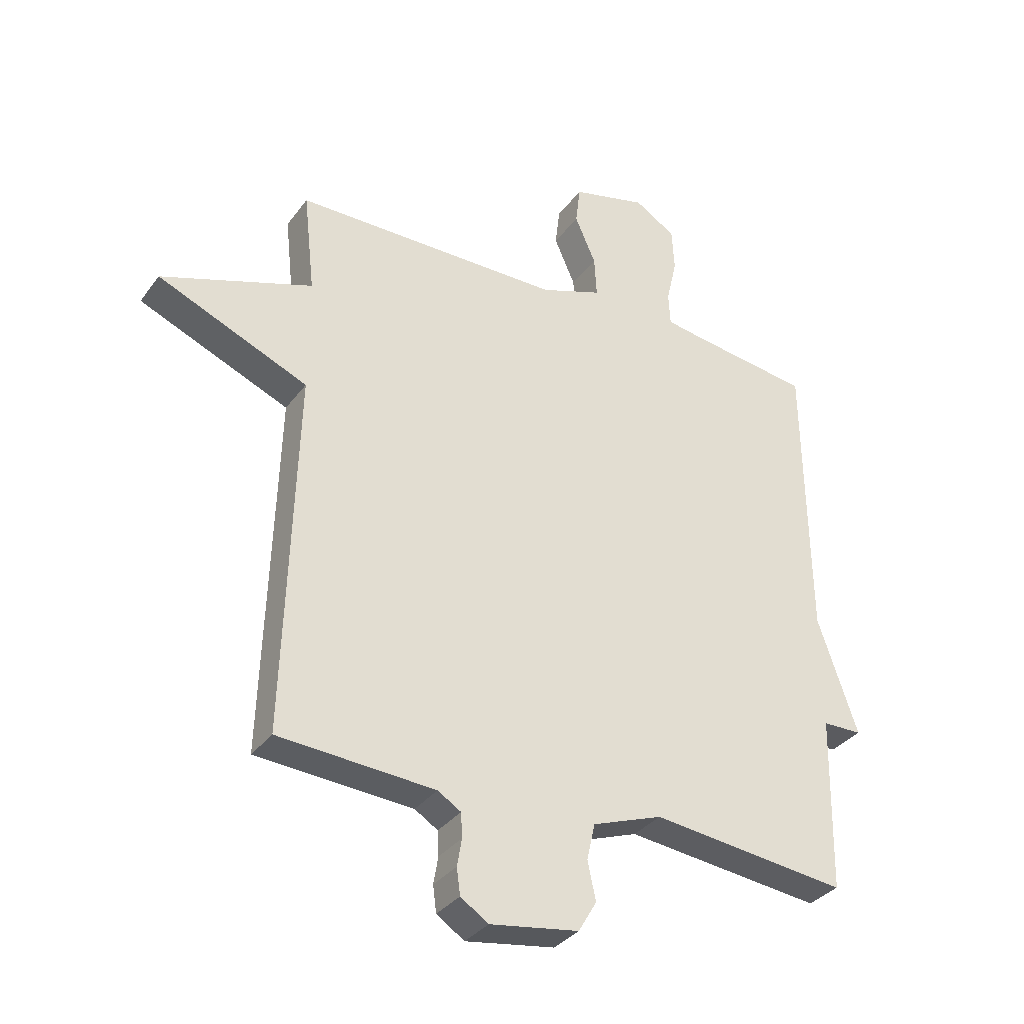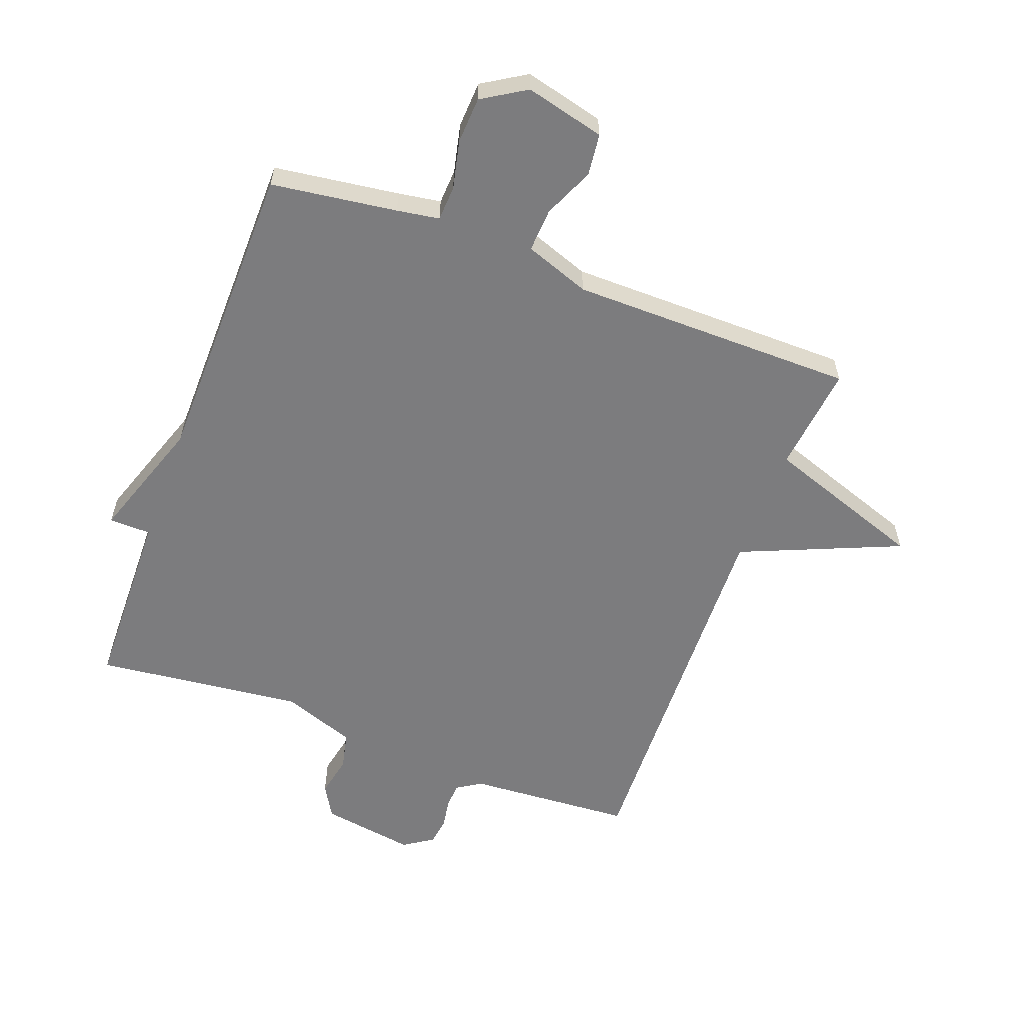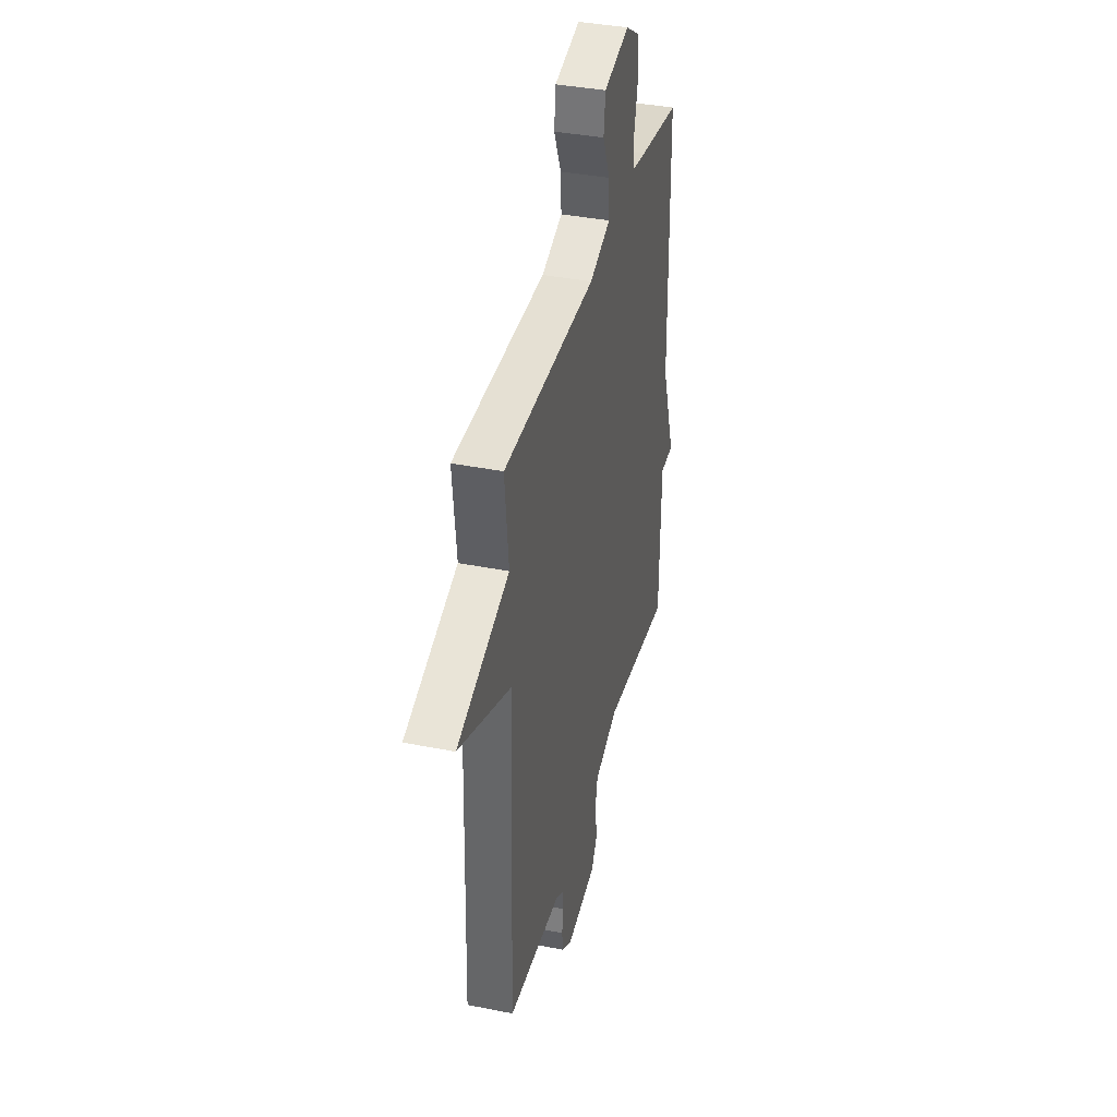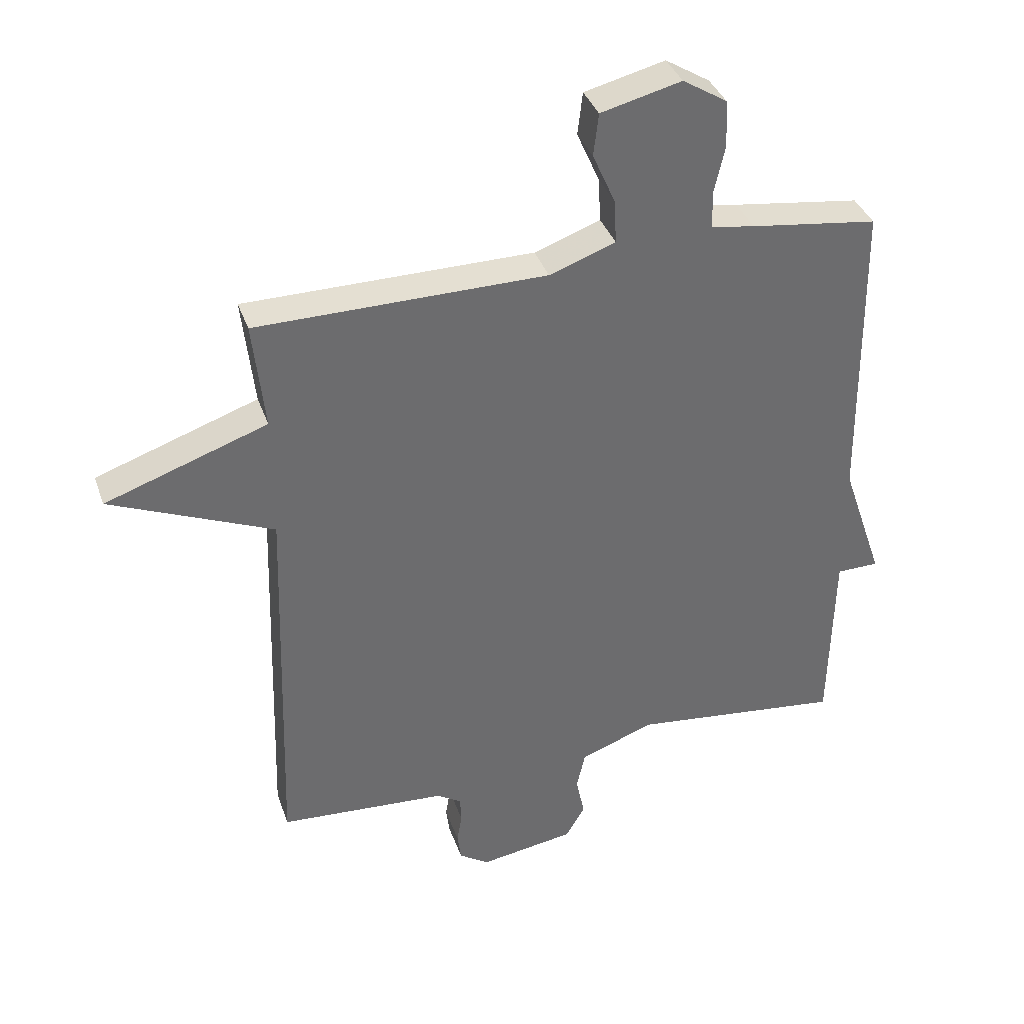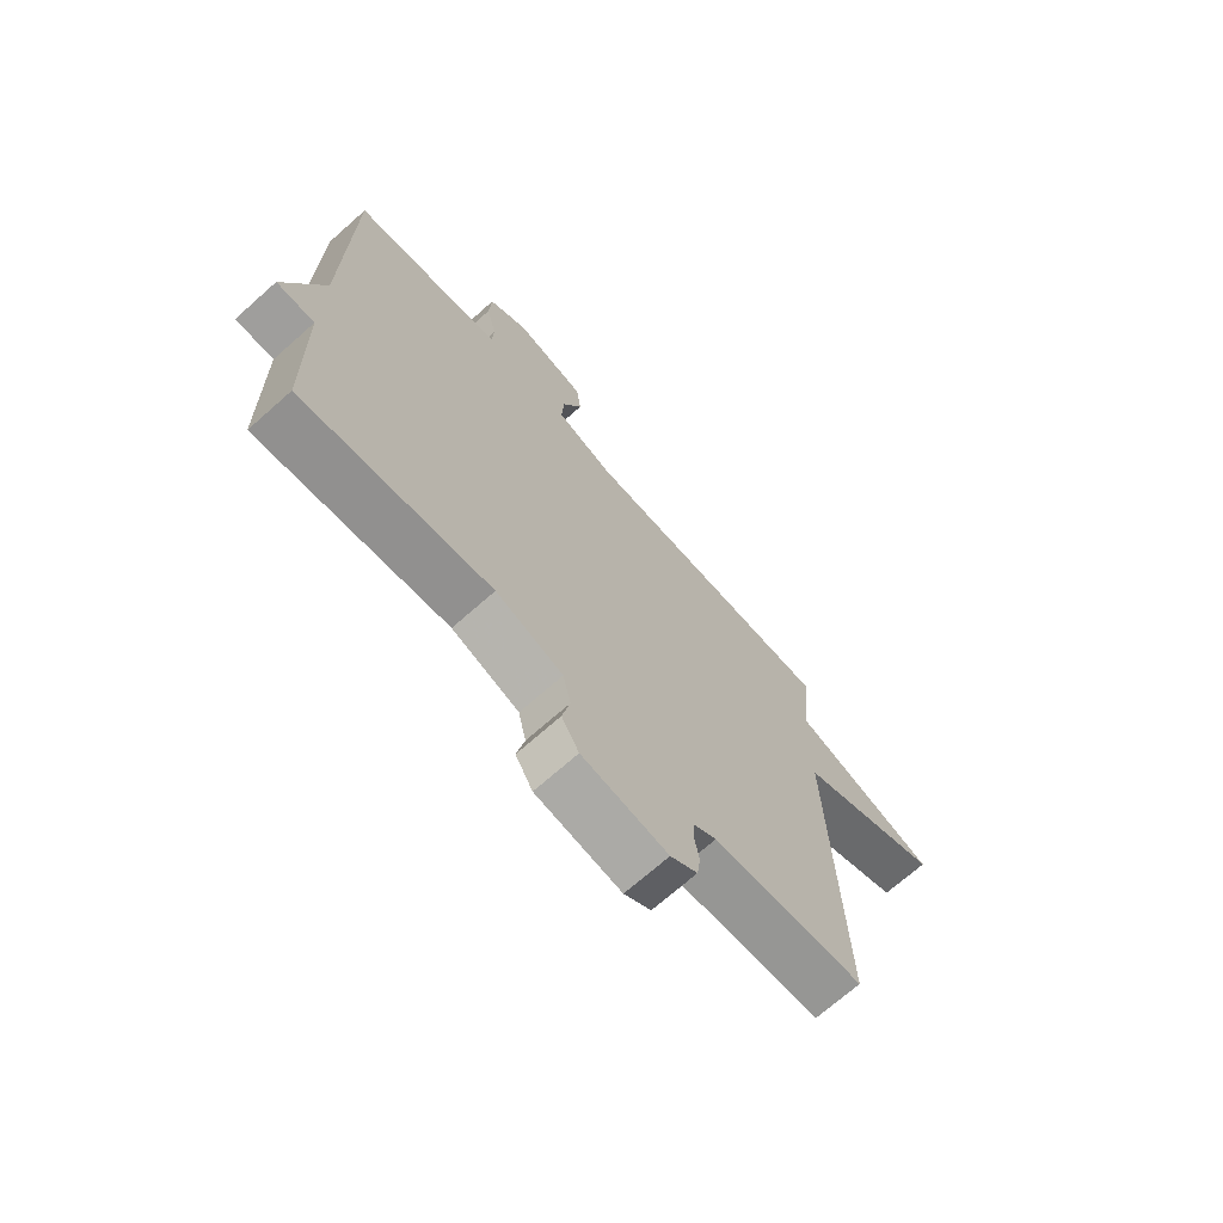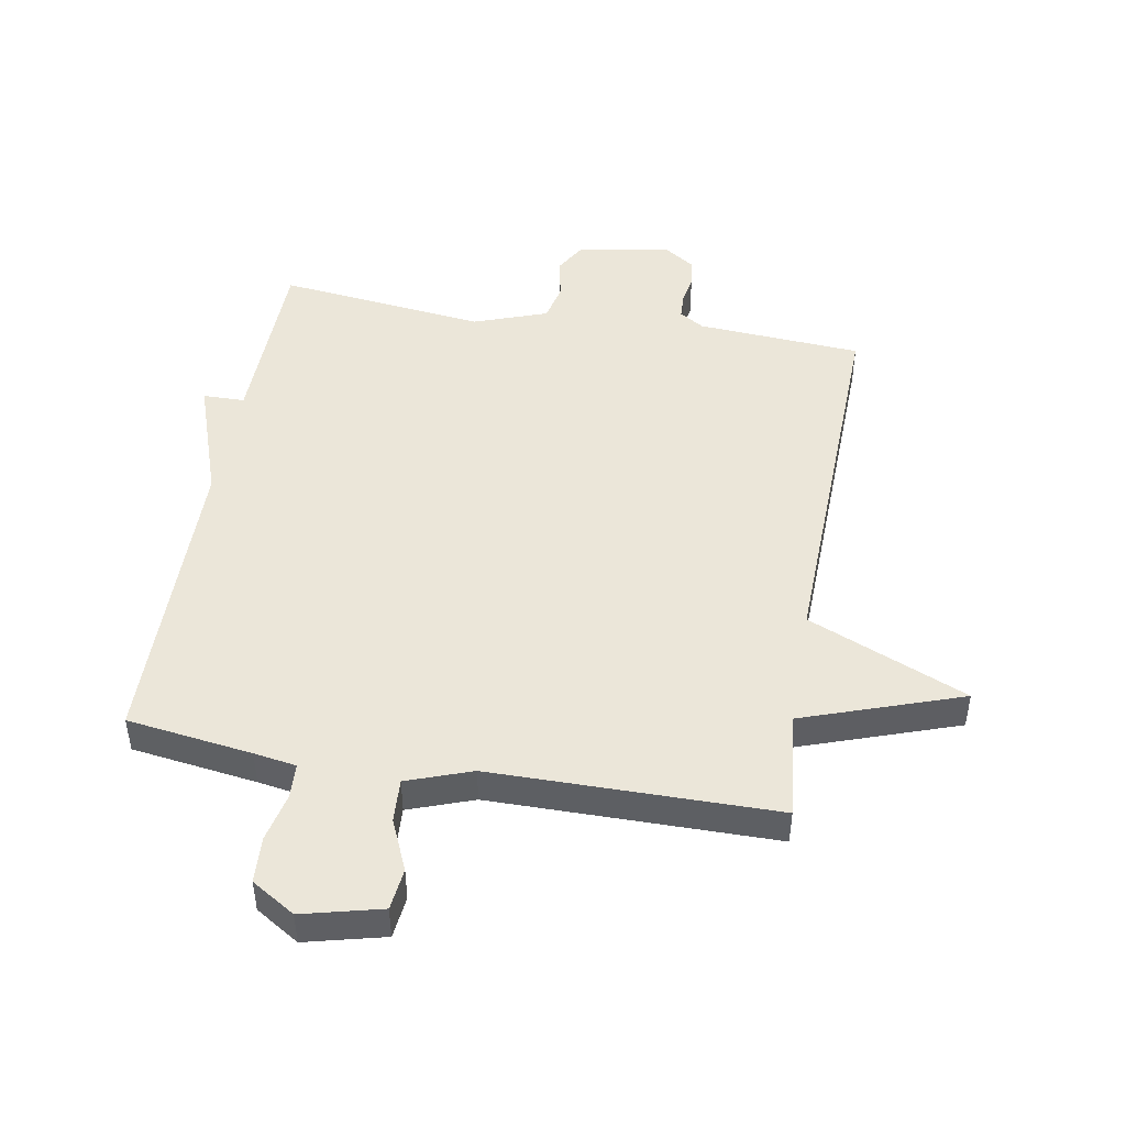
<metadata>
{"format":"obj","ext":"obj","renderer":"f3d","projection":"perspective","resolution":1024,"background":"white","views":[{"elev":-33.8,"azim":149.2,"up":"+Z"},{"elev":-58.9,"azim":-20.5,"up":"+Y"},{"elev":37.7,"azim":104.3,"up":"+Z"},{"elev":36.9,"azim":161.9,"up":"+Z"},{"elev":-70.3,"azim":-48.4,"up":"+Z"},{"elev":47.5,"azim":9.9,"up":"+Y"}]}
</metadata>
<code>
v 0.5 0.07 0.5
v 0.481 0.07 0.326
v 0.741 0.07 0.236
v 0.481 0.07 0.126
v 0.5 0.07 -0.5
v 0.231 0.07 -0.518
v 0.191 0.07 -0.543
v 0.189 0.07 -0.585
v 0.197 0.07 -0.632
v 0.191 0.07 -0.677
v 0.143 0.07 -0.709
v -0.01 0.07 -0.685
v -0.041 0.07 -0.632
v -0.027 0.07 -0.566
v -0.041 0.07 -0.504
v -0.161 0.07 -0.461
v -0.5 0.07 -0.5
v -0.506 0.07 -0.2
v -0.574 0.07 -0.199
v -0.506 0.07 0
v -0.5 0.07 0.5
v -0.296 0.07 0.528
v -0.227 0.07 0.539
v -0.224 0.07 0.596
v -0.242 0.07 0.675
v -0.238 0.07 0.75
v -0.167 0.07 0.794
v -0.038 0.07 0.762
v -0.03 0.07 0.694
v -0.066 0.07 0.612
v -0.07 0.07 0.541
v 0.036 0.07 0.503
v 0.5 0 0.5
v 0.481 0 0.326
v 0.741 0 0.236
v 0.481 0 0.126
v 0.5 0 -0.5
v 0.231 0 -0.518
v 0.191 0 -0.543
v 0.189 0 -0.585
v 0.197 0 -0.632
v 0.191 0 -0.677
v 0.143 0 -0.709
v -0.01 0 -0.685
v -0.041 0 -0.632
v -0.027 0 -0.566
v -0.041 0 -0.504
v -0.161 0 -0.461
v -0.5 0 -0.5
v -0.506 0 -0.2
v -0.574 0 -0.199
v -0.506 0 0
v -0.5 0 0.5
v -0.296 0 0.528
v -0.227 0 0.539
v -0.224 0 0.596
v -0.242 0 0.675
v -0.238 0 0.75
v -0.167 0 0.794
v -0.038 0 0.762
v -0.03 0 0.694
v -0.066 0 0.612
v -0.07 0 0.541
v 0.036 0 0.503
f 28 29 30
f 27 28 30
f 26 27 30
f 25 26 30
f 24 25 30
f 23 24 30 31
f 22 23 31 32
f 20 21 22 32
f 32 1 2
f 20 32 2
f 19 20 2
f 18 19 2
f 12 13 14
f 11 12 14
f 10 11 14
f 9 10 14
f 8 9 14
f 7 8 14 15
f 6 7 15 16
f 4 5 6 16
f 2 3 4
f 16 17 18
f 4 16 18
f 2 4 18
f 62 61 60
f 62 60 59
f 62 59 58
f 62 58 57
f 62 57 56
f 63 62 56 55
f 64 63 55 54
f 64 54 53 52
f 34 33 64
f 34 64 52
f 34 52 51
f 34 51 50
f 46 45 44
f 46 44 43
f 46 43 42
f 46 42 41
f 46 41 40
f 47 46 40 39
f 48 47 39 38
f 48 38 37 36
f 36 35 34
f 50 49 48
f 50 48 36
f 50 36 34
f 1 33 34 2
f 2 34 35 3
f 3 35 36 4
f 4 36 37 5
f 5 37 38 6
f 6 38 39 7
f 7 39 40 8
f 8 40 41 9
f 9 41 42 10
f 10 42 43 11
f 11 43 44 12
f 12 44 45 13
f 13 45 46 14
f 14 46 47 15
f 15 47 48 16
f 16 48 49 17
f 17 49 50 18
f 18 50 51 19
f 19 51 52 20
f 20 52 53 21
f 21 53 54 22
f 22 54 55 23
f 23 55 56 24
f 24 56 57 25
f 25 57 58 26
f 26 58 59 27
f 27 59 60 28
f 28 60 61 29
f 29 61 62 30
f 30 62 63 31
f 31 63 64 32
f 32 64 33 1

</code>
